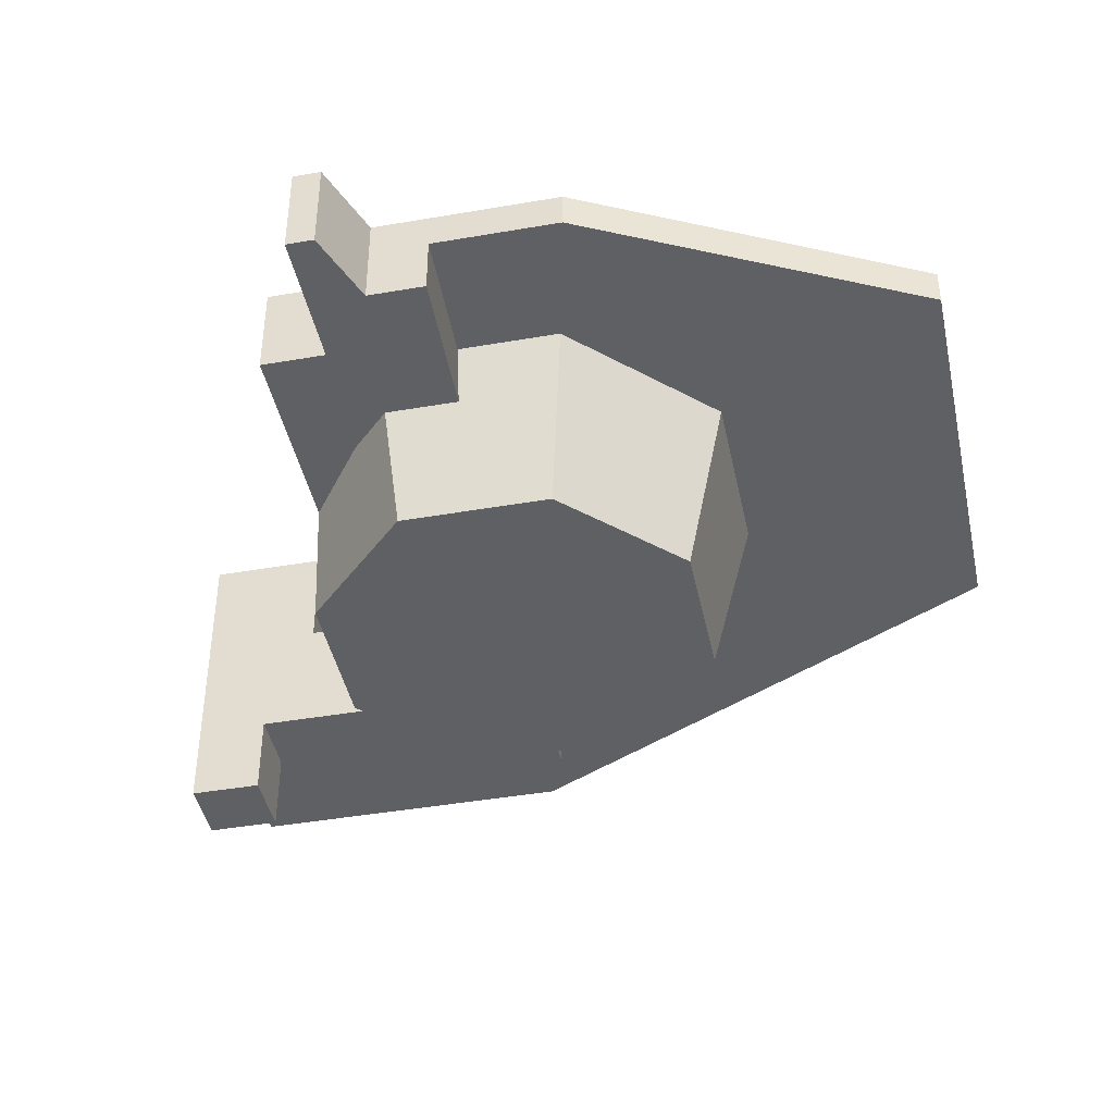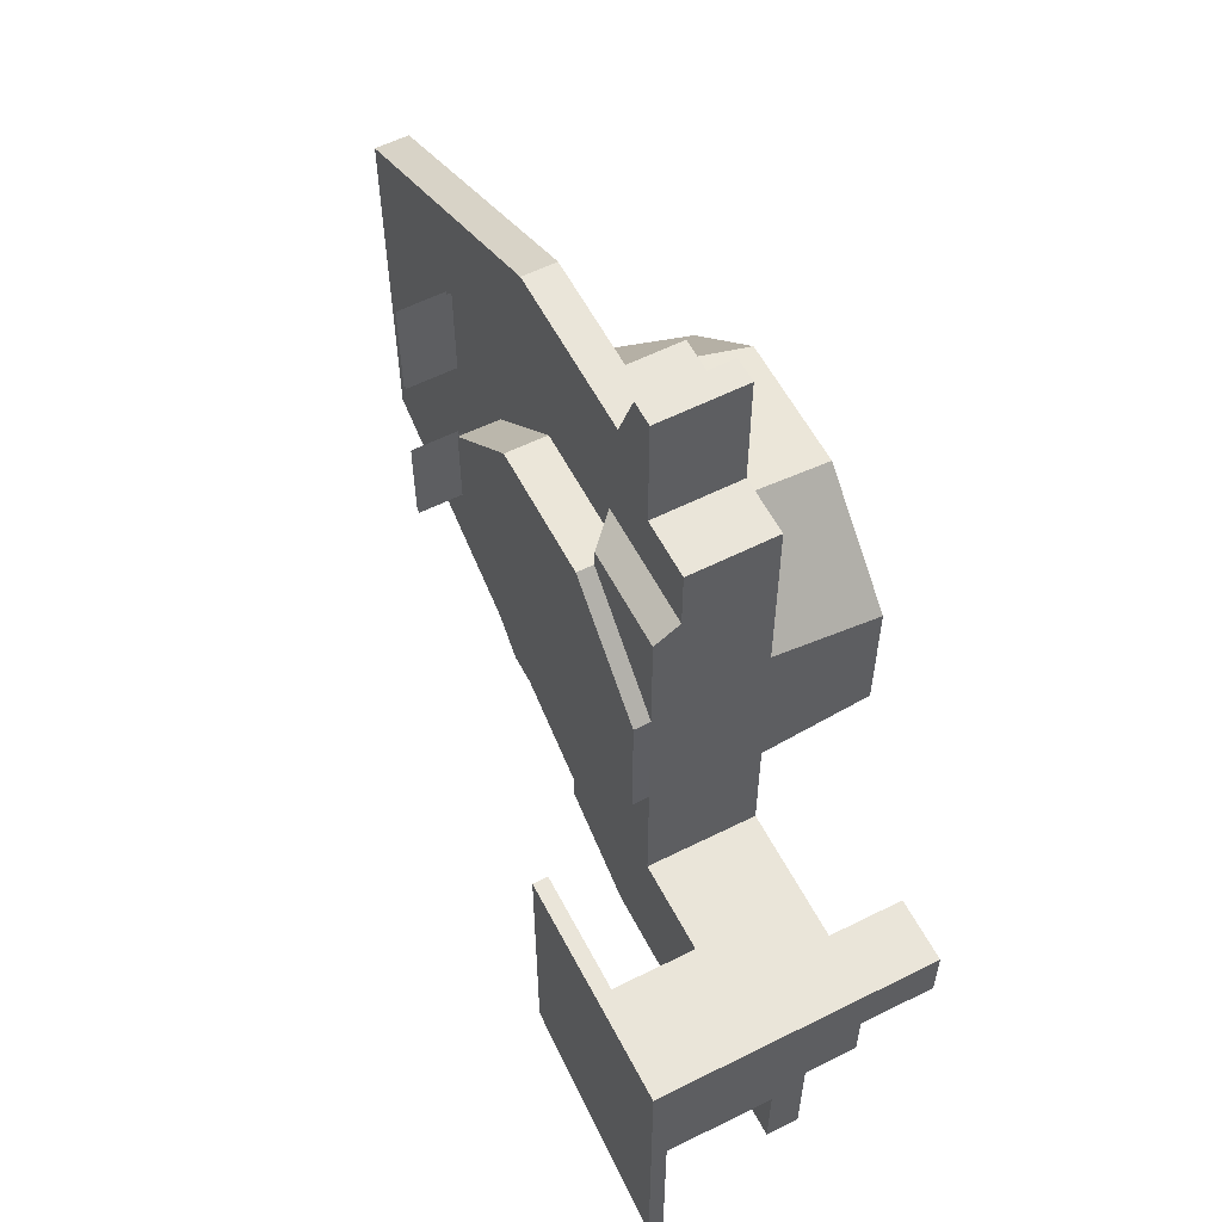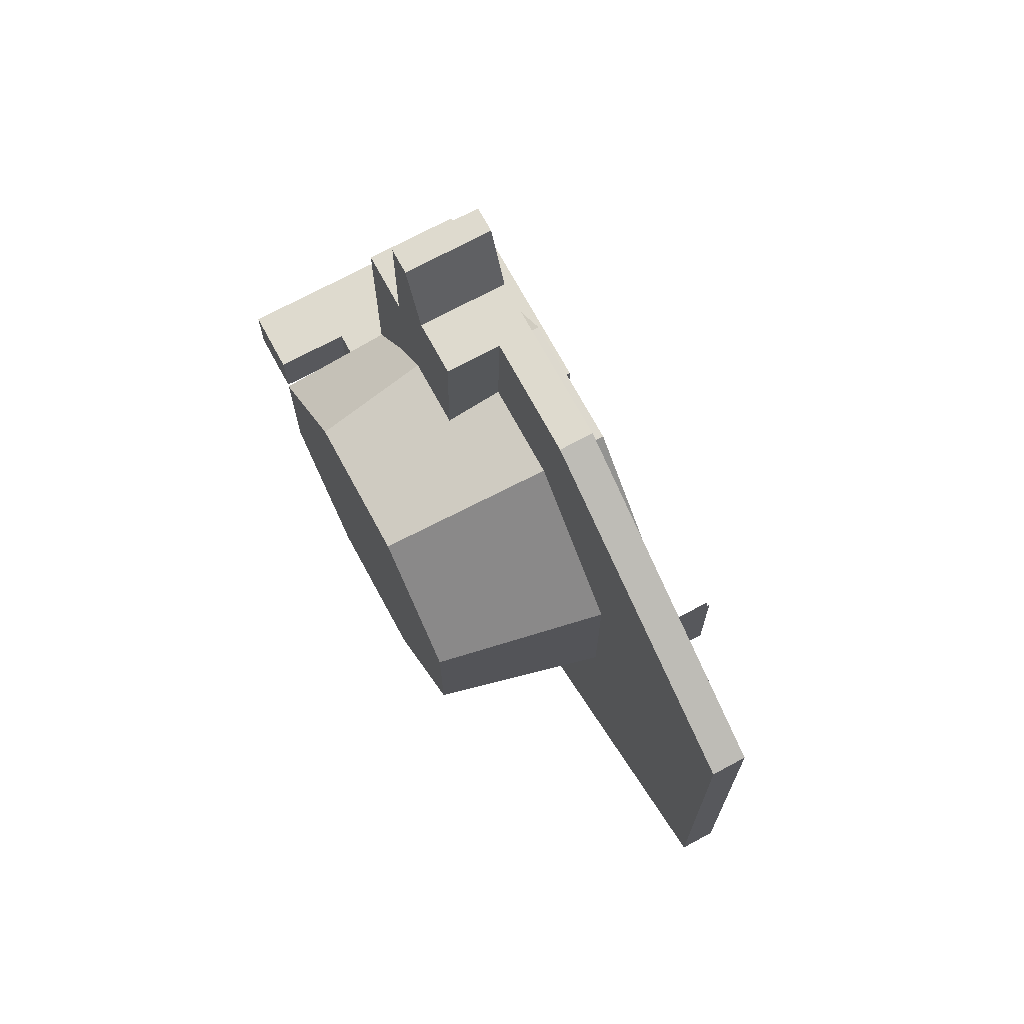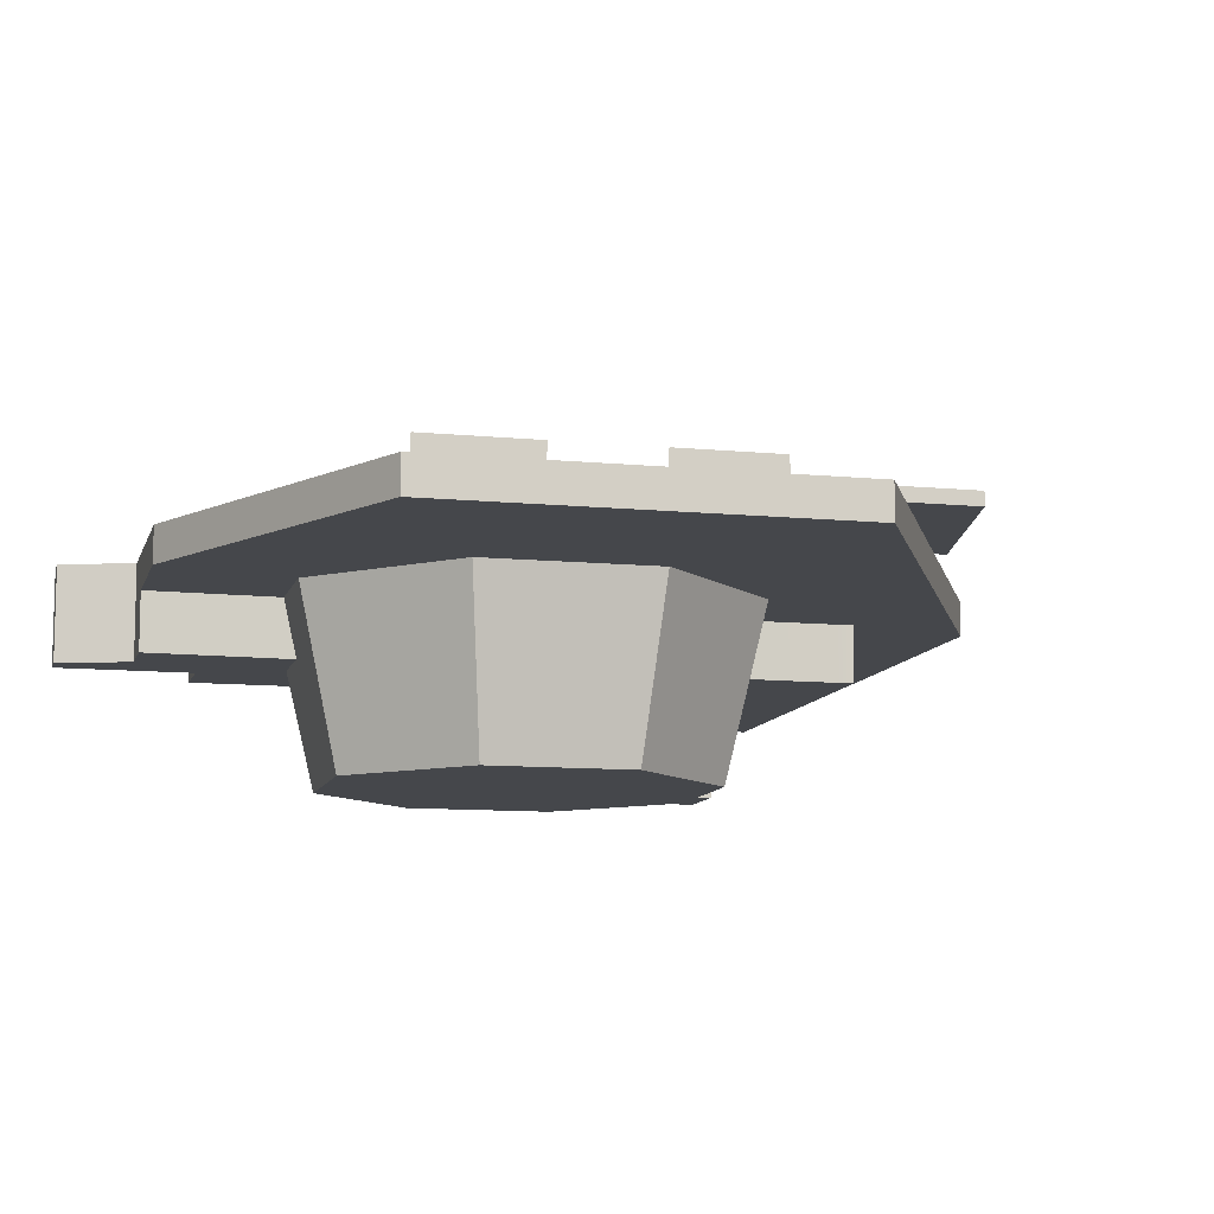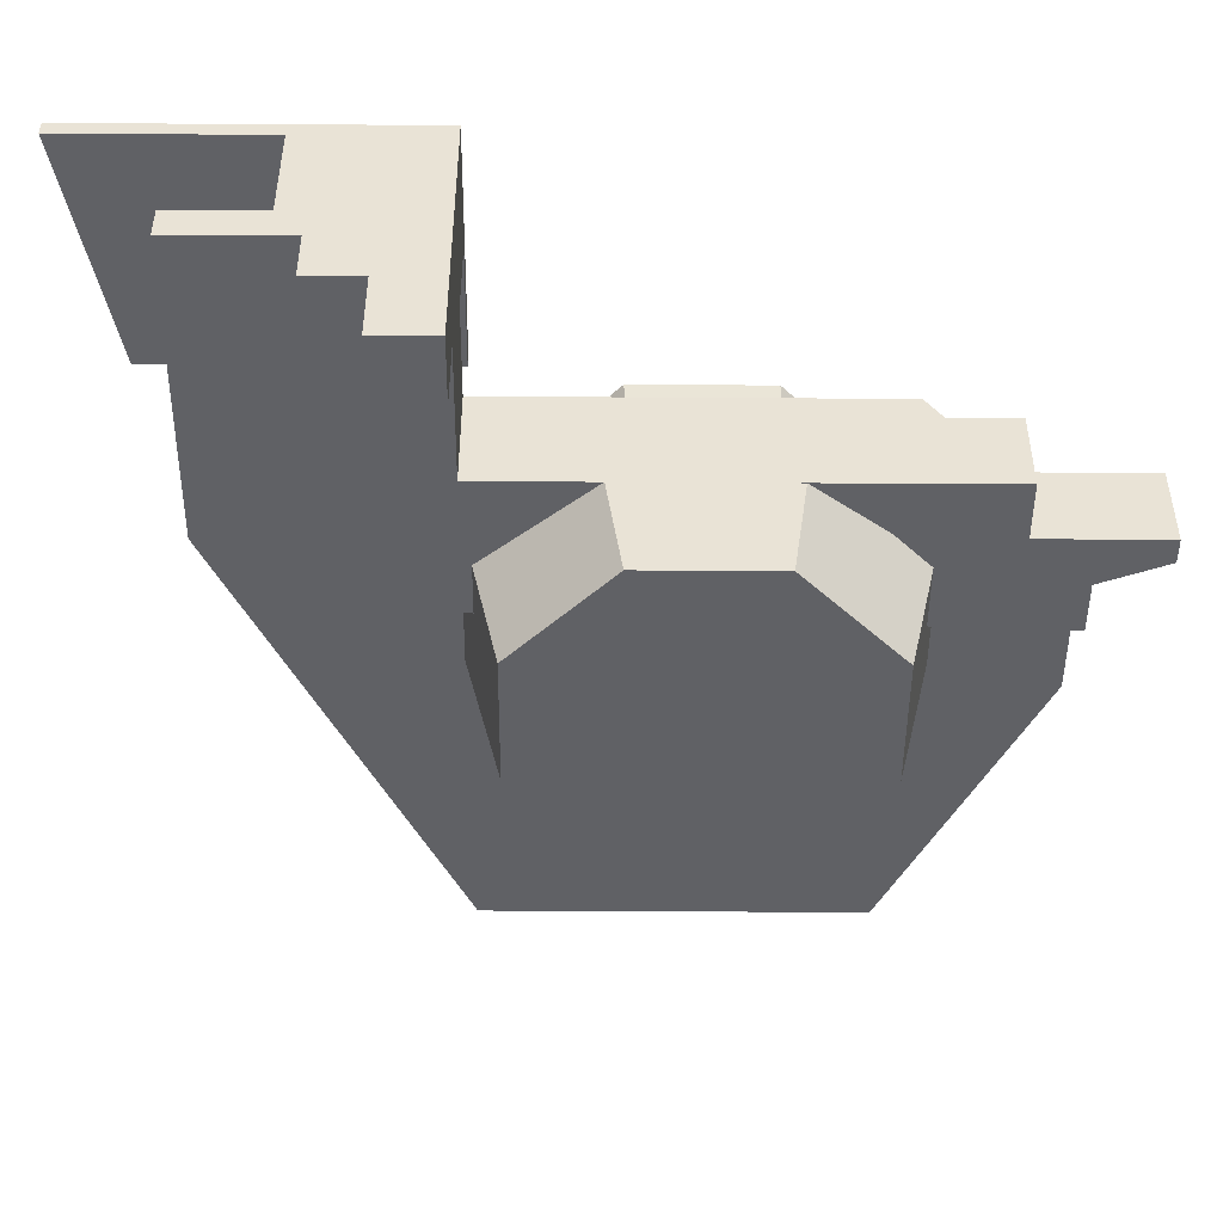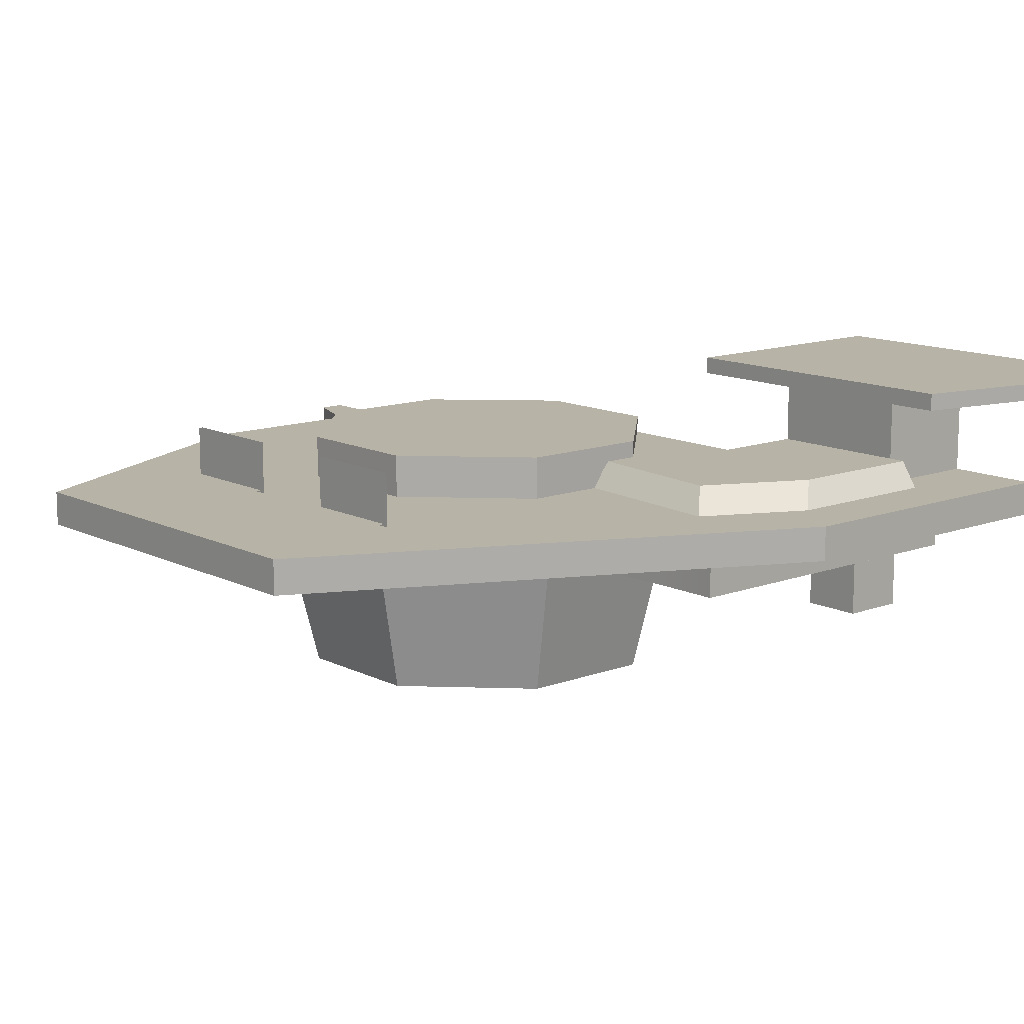
<metadata>
{"format":"obj","ext":"obj","renderer":"f3d","projection":"perspective","resolution":1024,"background":"white","views":[{"elev":-42.6,"azim":-168.3,"up":"+Z"},{"elev":58.2,"azim":62.6,"up":"+Y"},{"elev":71.3,"azim":-118.4,"up":"+Y"},{"elev":-10.2,"azim":-104.1,"up":"+Z"},{"elev":-48.0,"azim":89.6,"up":"+Z"},{"elev":12.6,"azim":-40.9,"up":"+Z"}]}
</metadata>
<code>
g royale_helicarrier_wing_lod2
v 11.26 8.44 4.6
v 5.184 14.36 4.6
v 5.17 14.33 1.082
v 11.22 8.429 3.6
v 11.26 0.5471 4.6
v 11.26 8.44 4.6
v 11.22 8.429 3.6
v 11.22 0.565 3.6
v 5.184 -5.373 4.6
v 11.26 0.5471 4.6
v 11.22 0.565 3.6
v 5.17 -5.333 1.082
v -2.708 -5.373 4.6
v 5.184 -5.373 4.6
v 5.17 -5.333 1.082
v -2.694 -5.333 1.082
v -8.628 0.5471 4.6
v -2.708 -5.373 4.6
v -2.694 -5.333 1.082
v -8.592 0.565 1.082
v -8.628 8.44 4.6
v -8.628 0.5471 4.6
v -8.592 0.565 1.082
v -8.592 8.429 1.082
v -2.708 14.36 4.6
v -8.628 8.44 4.6
v -8.592 8.429 1.082
v -2.694 14.33 1.082
v 5.184 14.36 4.6
v -2.708 14.36 4.6
v -2.694 14.33 1.082
v 5.17 14.33 1.082
v 11.26 0.5471 4.6
v 5.184 -5.373 4.6
v 5.184 14.36 4.6
v 11.26 8.44 4.6
v -2.708 -5.373 4.6
v -2.708 14.36 4.6
v -8.628 0.5471 4.6
v -8.628 8.44 4.6
v -8.762 0.49 -9.6
v -2.762 -5.51 -9.6
v -2.762 14.49 -9.6
v -8.762 8.49 -9.6
v 5.238 -5.51 -9.6
v 5.238 14.49 -9.6
v 11.24 0.49 -9.6
v 11.24 8.49 -9.6
v 2.738 -14.51 0.1
v 12.02 -14.51 0.1
v 12.02 -14.51 -3.1
v 2.738 -14.51 -3.1
v 12 -10.63 -3.1
v 2.738 -10.63 -3.1
v 2.738 -14.51 -3.1
v 12.02 -14.51 -3.1
v 2.738 -14.51 -3.1
v 2.738 -10.63 -3.1
v 2.738 -10.63 0.1
v 2.738 -14.51 0.1
v -14.26 6.49 2.318
v -16.76 6.49 2.318
v -16.76 12.99 2.318
v -14.26 12.99 2.318
v -14.26 -5.51 2.318
v -16.76 -5.51 2.318
v -16.81 0.4835 2.318
v -14.26 0.4899 2.318
v 11.24 8.49 -9.6
v 11.22 9.399 -3.1
v 6.157 16.79 0.5846
v 5.238 14.49 -9.6
v 11.24 0.49 -9.6
v 11.22 -0.4191 -3.1
v 11.22 9.399 -3.1
v 11.24 8.49 -9.6
v 5.238 -5.51 -9.6
v 6.157 -7.802 0.5846
v 11.22 -0.4191 -3.1
v 11.24 0.49 -9.6
v -2.762 -5.51 -9.6
v -3.681 -7.802 0.5846
v 6.157 -7.802 0.5846
v 5.238 -5.51 -9.6
v -8.762 0.49 -9.6
v -11.06 -0.4237 0.5846
v -3.681 -7.802 0.5846
v -2.762 -5.51 -9.6
v -8.762 8.49 -9.6
v -11.06 9.414 0.5846
v -11.06 -0.4237 0.5846
v -8.762 0.49 -9.6
v -2.762 14.49 -9.6
v -3.681 16.79 0.5846
v -11.06 9.414 0.5846
v -8.762 8.49 -9.6
v 5.238 14.49 -9.6
v 6.157 16.79 0.5846
v -3.681 16.79 0.5846
v -2.762 14.49 -9.6
v 7.738 20.53 2.1
v 4.738 23.99 2.1
v 6.238 27.99 2.1
v 7.738 27.99 2.1
v 3.89 16.51 2.1
v 11.22 16.51 2.1
v 11.23 20.53 2.1
v -5.262 23.99 2.1
v -2.708 14.36 2.1
v -23.26 14.99 2.1
v -2.708 14.36 2.1
v -23.26 -7.51 2.1
v -2.708 14.36 2.1
v 1.168 -15.01 2.1
v -2.708 14.36 2.1
v 4.738 -21.51 2.1
v 7.102 -18.01 2.1
v 3.89 16.51 2.1
v 16.74 -18.01 2.1
v 23.24 -21.51 2.1
v 23.26 -16.01 2.1
v 16.74 -16.01 2.1
v 7.102 -18.01 2.1
v 8.24 -17.01 3.6
v 16.74 -17.01 3.6
v 16.74 -18.01 2.1
v 16.74 -18.01 2.1
v 16.74 -17.01 3.6
v 16.74 -16.01 3.6
v 16.74 -16.01 2.1
v 1.168 -15.01 2.1
v 2.238 -14.01 3.6
v 8.24 -17.01 3.6
v 7.102 -18.01 2.1
v 11.22 16.51 2.1
v 11.22 15.53 3.6
v 5.238 15.53 3.6
v 3.89 16.51 2.1
v 16.74 -16.01 2.1
v 16.74 -16.01 3.6
v 23.26 -16.01 2.1
v 23.26 -16.01 8.65
v 16.74 -16.01 8.65
v 16.74 -7.53 3.6
v 16.74 -7.53 8.65
v 16.74 -16.01 8.65
v 16.74 -16.01 3.6
v 6.238 27.99 2.1
v 6.238 27.99 -3.1
v 7.738 27.99 -3.1
v 7.738 27.99 2.1
v 4.738 23.99 2.1
v 4.738 23.99 -3.1
v 6.238 27.99 -3.1
v 6.238 27.99 2.1
v 4.738 23.99 -3.1
v 4.738 23.99 2.1
v 1.631 23.99 0.1
v 1.631 23.99 -3.1
v -5.262 23.99 2.1
v -5.262 23.99 0.1
v 23.24 -21.51 0.1
v 23.26 -14.51 0.1
v 12.02 -14.51 0.1
v 4.738 -21.51 0.1
v 2.738 -14.51 0.1
v -23.26 -7.51 0.1
v 2.738 -10.63 0.1
v -23.26 14.99 0.1
v -5.262 23.99 0.1
v 1.631 23.99 0.1
v 1.631 23.99 -3.1
v 1.631 23.99 0.1
v 1.631 23.99 -3.1
v 4.738 23.99 -3.1
v 7.738 20.53 -3.1
v 11.22 -0.4191 -3.1
v 11.23 20.53 -3.1
v 11.23 -7.53 -3.1
v 23.26 -7.53 -3.1
v 23.26 -14.51 -3.1
v 7.738 27.99 -3.1
v 6.238 27.99 -3.1
v 23.26 -27.99 9.6
v 23.26 -27.99 8.65
v 9.294 -25 8.65
v 9.294 -25 9.6
v 9.294 -25 9.6
v 9.294 -25 8.65
v 9.294 -7.53 8.65
v 9.294 -7.53 9.6
v 23.26 -27.99 8.65
v 9.294 -7.53 8.65
v 9.294 -25 8.65
v 23.26 -7.53 8.65
v 9.294 -25 9.6
v 9.294 -7.53 9.6
v 23.26 -27.99 9.6
v 23.26 -7.53 9.6
v 7.738 27.99 -3.1
v 7.738 20.53 -3.1
v 7.738 20.53 2.1
v 7.738 27.99 2.1
v 7.738 20.53 -3.1
v 11.23 20.53 -3.1
v 11.23 20.53 2.1
v 7.738 20.53 2.1
v 11.23 20.53 -3.1
v 11.22 -0.4191 -3.1
v 11.22 16.51 2.1
v 11.23 20.53 2.1
v 11.22 15.53 3.6
v 11.23 -7.53 3.6
v 11.23 -7.53 -3.1
v 11.23 -7.53 3.6
v 5.238 15.53 3.6
v 11.22 15.53 3.6
v 8.24 -17.01 3.6
v 16.74 -17.01 3.6
v 16.74 -16.01 3.6
v 16.74 -7.53 3.6
v 2.238 -14.01 3.6
v 9.294 -7.53 8.65
v 23.26 -7.53 8.65
v 23.26 -7.53 9.6
v 9.294 -7.53 9.6
v 23.26 -7.53 8.65
v 23.26 -27.99 8.65
v 23.26 -27.99 9.6
v 23.26 -7.53 9.6
v 16.74 -7.53 3.6
v 23.26 -7.53 -3.1
v 23.26 -7.53 8.65
v 16.74 -7.53 8.65
v 11.23 -7.53 3.6
v 11.23 -7.53 -3.1
v 23.26 -7.53 -7.65
v 19.34 -7.53 -3.1
v 19.34 -7.53 -7.65
v 23.26 -14.51 0.1
v 23.26 -7.53 -3.1
v 23.26 -14.51 -3.1
v 23.26 -7.53 8.65
v 23.26 -16.01 2.1
v 23.26 -16.01 8.65
v 23.24 -21.51 0.1
v 23.24 -21.51 2.1
v 23.26 -11.21 -7.65
v 23.26 -11.21 -3.1
v 23.26 -7.53 -7.65
v 3.89 16.51 2.1
v 5.238 15.53 3.6
v 3.89 16.51 2.1
v 3.89 16.51 2.1
v 5.238 15.53 3.6
v 2.238 -14.01 3.6
v 1.168 -15.01 2.1
v -2.708 14.36 2.1
v 3.89 16.51 2.1
v 3.89 16.51 2.1
v 23.26 -14.51 -3.1
v 23.26 -14.51 0.1
v -23.26 14.99 2.1
v -23.26 -7.51 2.1
v -23.26 -7.51 0.1
v -23.26 14.99 0.1
v 4.738 -21.51 0.1
v -23.26 -7.51 0.1
v -23.26 -7.51 2.1
v 4.738 -21.51 2.1
v 4.738 -21.51 2.1
v 23.24 -21.51 2.1
v 23.24 -21.51 0.1
v 4.738 -21.51 0.1
v -5.262 23.99 2.1
v -23.26 14.99 2.1
v -23.26 14.99 0.1
v -5.262 23.99 0.1
v 19.34 -11.21 -7.65
v 23.26 -11.21 -7.65
v 23.26 -7.53 -7.65
v 19.34 -7.53 -7.65
v 19.34 -11.21 -7.65
v 19.34 -11.21 -3.1
v 23.26 -11.21 -3.1
v 23.26 -11.21 -7.65
v 19.34 -7.53 -7.65
v 19.34 -7.53 -3.1
v 19.34 -11.21 -3.1
v 19.34 -11.21 -7.65
v -14.06 0.49 2.103
v -14.06 -5.51 2.103
v -14.06 -5.51 5.224
v -14.06 0.49 5.224
v -14.26 -5.51 2.318
v -14.26 0.49 2.318
v -14.26 0.49 5.224
v -14.26 -5.51 5.224
v -14.06 6.49 5.224
v -14.06 12.99 5.224
v -14.06 12.99 2.104
v -14.06 6.49 2.104
v -14.26 6.49 5.224
v -14.26 6.49 2.318
v -14.26 12.99 2.318
v -14.26 12.99 5.224
g royale_helicarrier_wing_lod2_0
f 3 2 1
f 4 3 1
f 7 6 5
f 8 7 5
f 11 10 9
f 12 11 9
f 15 14 13
f 16 15 13
f 19 18 17
f 20 19 17
f 23 22 21
f 24 23 21
f 27 26 25
f 28 27 25
f 31 30 29
f 32 31 29
f 35 34 33
f 36 35 33
f 37 34 35
f 38 37 35
f 39 37 38
f 40 39 38
f 43 42 41
f 44 43 41
f 45 42 43
f 46 45 43
f 47 45 46
f 48 47 46
f 51 50 49
f 52 51 49
f 55 54 53
f 56 55 53
f 59 58 57
f 60 59 57
f 63 62 61
f 64 63 61
f 67 66 65
f 68 67 65
g royale_helicarrier_wing_lod2_1
f 71 70 69
f 72 71 69
f 75 74 73
f 76 75 73
f 79 78 77
f 80 79 77
f 83 82 81
f 84 83 81
f 87 86 85
f 88 87 85
f 91 90 89
f 92 91 89
f 95 94 93
f 96 95 93
f 99 98 97
f 100 99 97
g royale_helicarrier_wing_lod2_2
f 103 102 101
f 104 103 101
f 105 101 102
f 101 105 106
f 107 101 106
f 102 108 105
f 108 109 105
f 108 110 109
f 110 112 111
f 113 110 111
f 115 112 114
f 116 114 112
f 117 114 116
f 118 115 114
f 117 116 119
f 116 120 119
f 119 120 121
f 122 119 121
f 125 124 123
f 126 125 123
f 129 128 127
f 130 129 127
f 133 132 131
f 134 133 131
f 137 136 135
f 138 137 135
f 141 140 139
f 141 142 140
f 142 143 140
f 146 145 144
f 147 146 144
f 150 149 148
f 151 150 148
f 154 153 152
f 155 154 152
f 158 157 156
f 159 158 156
f 160 157 158
f 161 160 158
f 164 163 162
f 162 165 164
f 165 166 164
f 167 166 165
f 166 167 168
f 167 169 168
f 169 170 168
f 171 168 170
f 172 58 59
f 173 172 59
f 175 54 174
f 176 54 175
f 54 176 177
f 176 178 177
f 177 179 54
f 54 179 53
f 180 53 179
f 53 180 181
f 56 53 181
f 182 176 175
f 183 182 175
f 186 185 184
f 187 186 184
f 190 189 188
f 191 190 188
f 194 193 192
f 192 193 195
f 198 197 196
f 199 197 198
f 202 201 200
f 203 202 200
f 206 205 204
f 207 206 204
f 210 209 208
f 211 210 208
f 212 209 210
f 209 212 213
f 214 209 213
f 217 216 215
f 215 216 218
f 215 218 219
f 215 219 220
f 220 221 215
f 216 222 218
f 225 224 223
f 226 225 223
f 229 228 227
f 230 229 227
f 233 232 231
f 234 233 231
f 231 232 235
f 232 236 235
f 238 232 237
f 239 238 237
f 242 241 240
f 241 243 240
f 243 244 240
f 244 243 245
f 246 240 244
f 247 246 244
f 241 249 248
f 250 241 248
f 253 252 251
f 256 255 254
f 257 256 254
f 260 259 258
f 50 51 261
f 262 50 261
f 265 264 263
f 266 265 263
f 269 268 267
f 270 269 267
f 273 272 271
f 274 273 271
f 277 276 275
f 278 277 275
f 281 280 279
f 282 281 279
f 285 284 283
f 286 285 283
f 289 288 287
f 290 289 287
f 293 292 291
f 294 293 291
f 297 296 295
f 298 297 295
f 301 300 299
f 302 301 299
f 305 304 303
f 306 305 303

</code>
